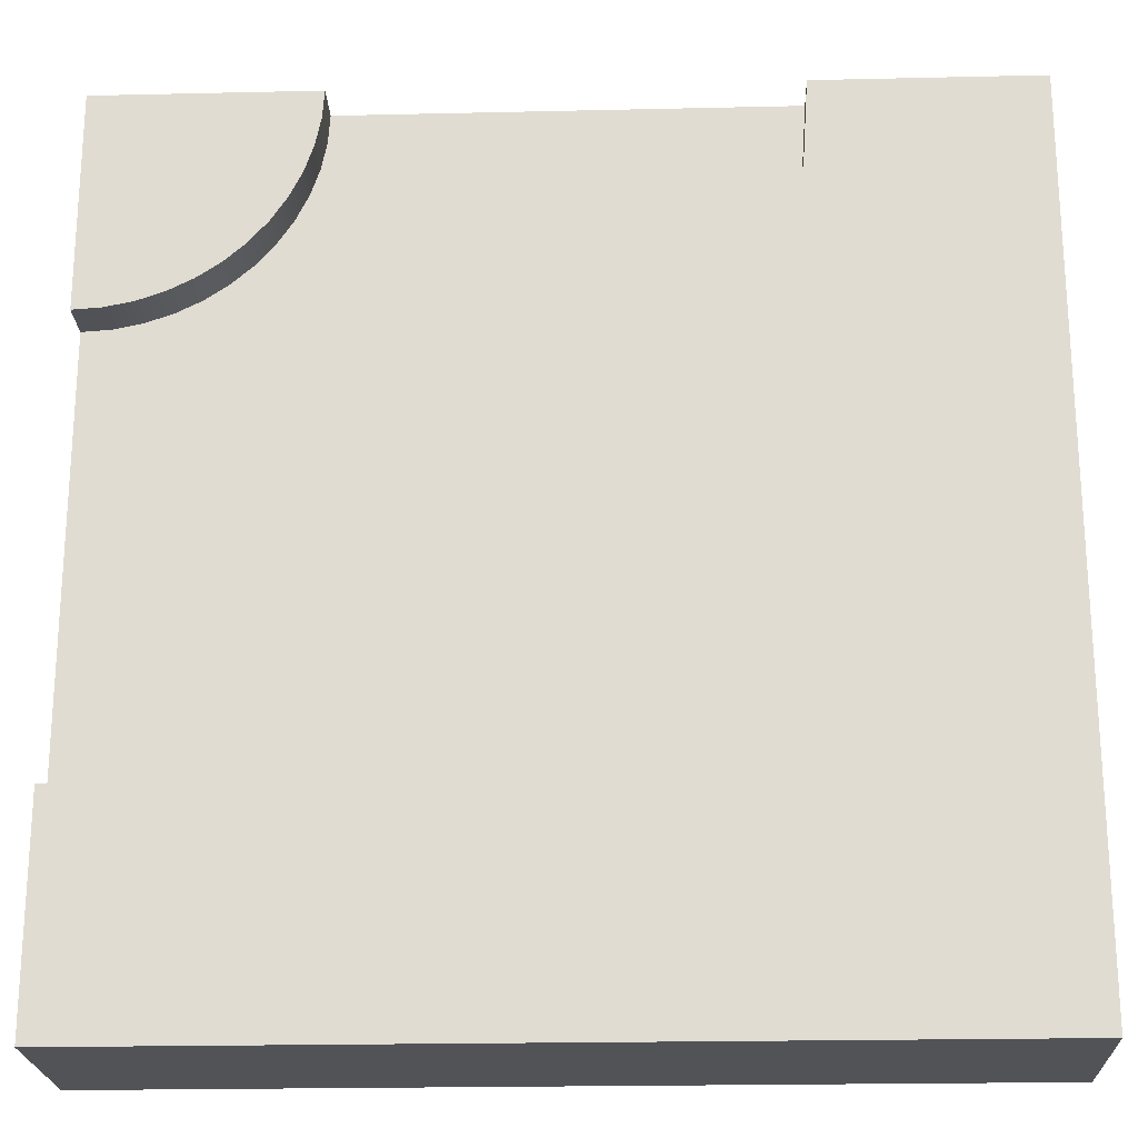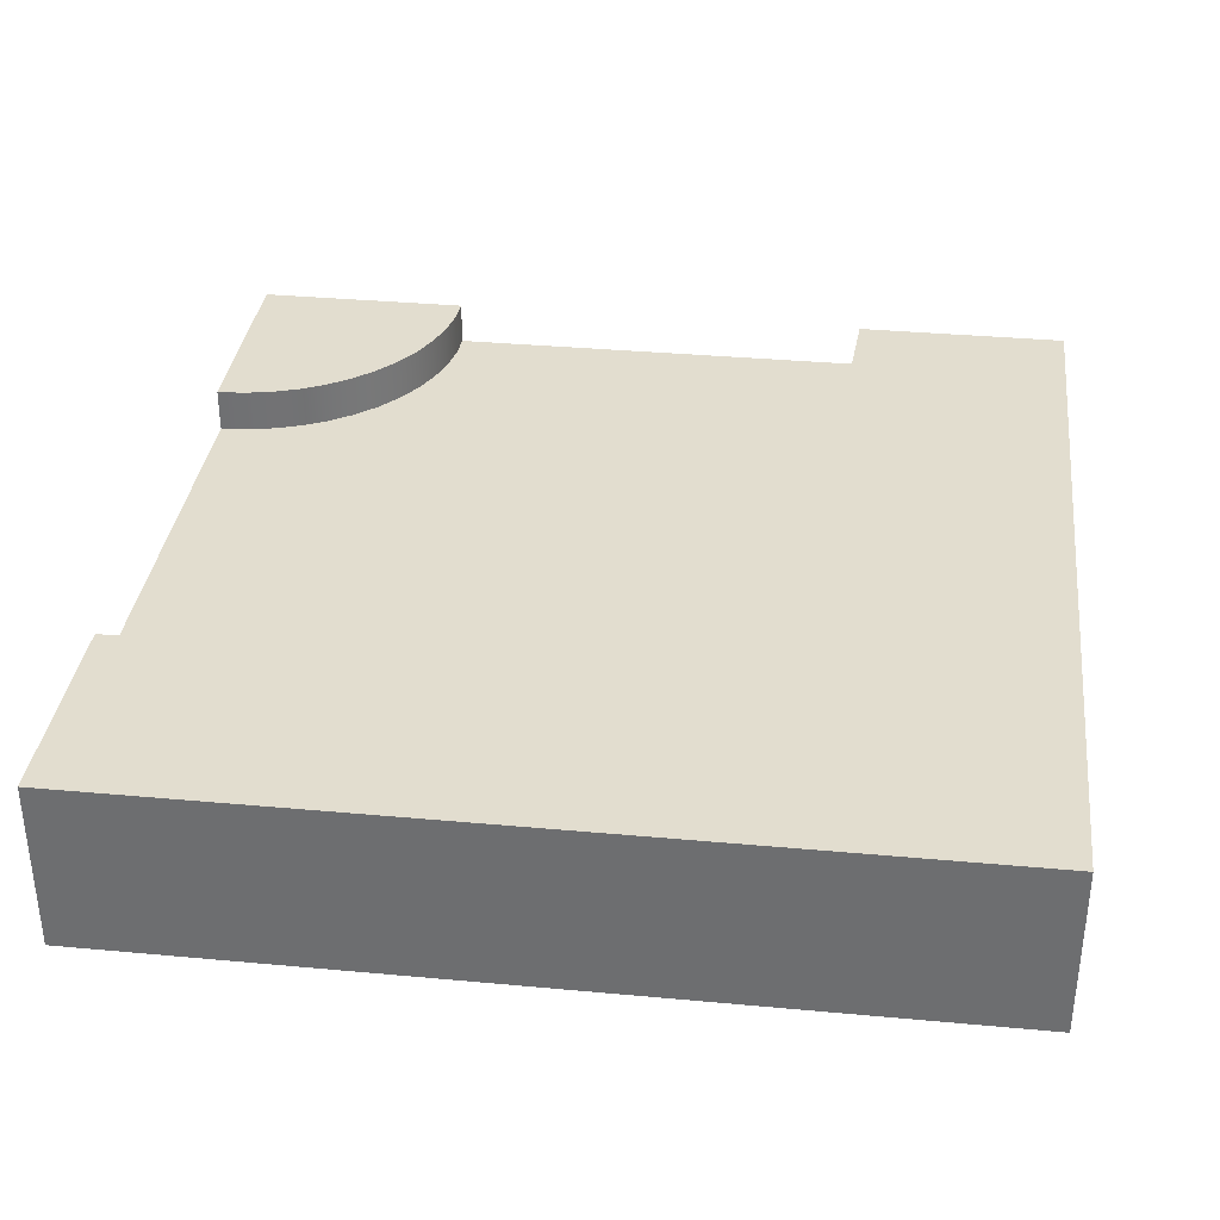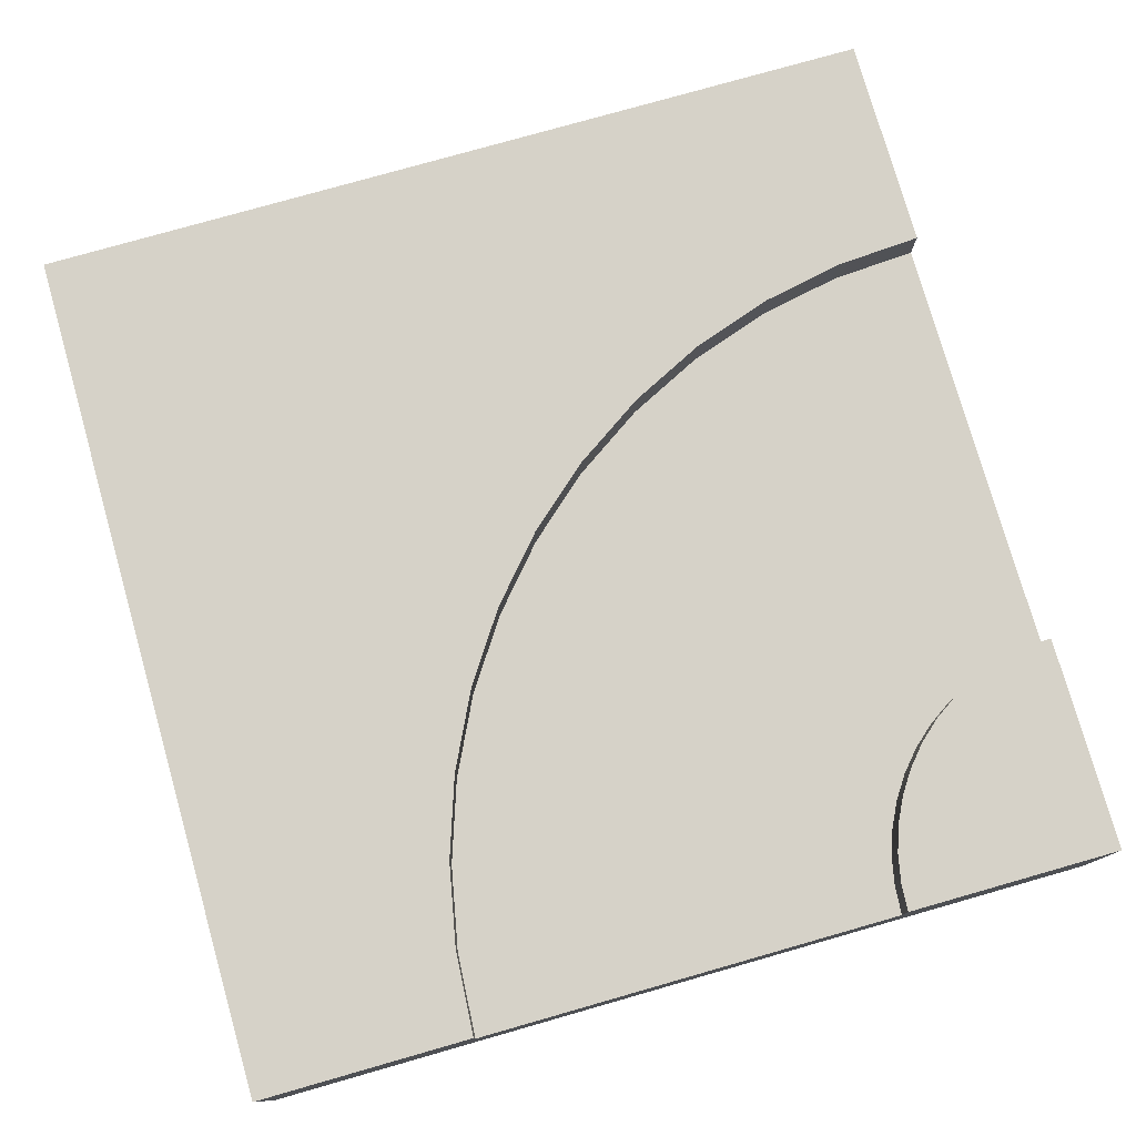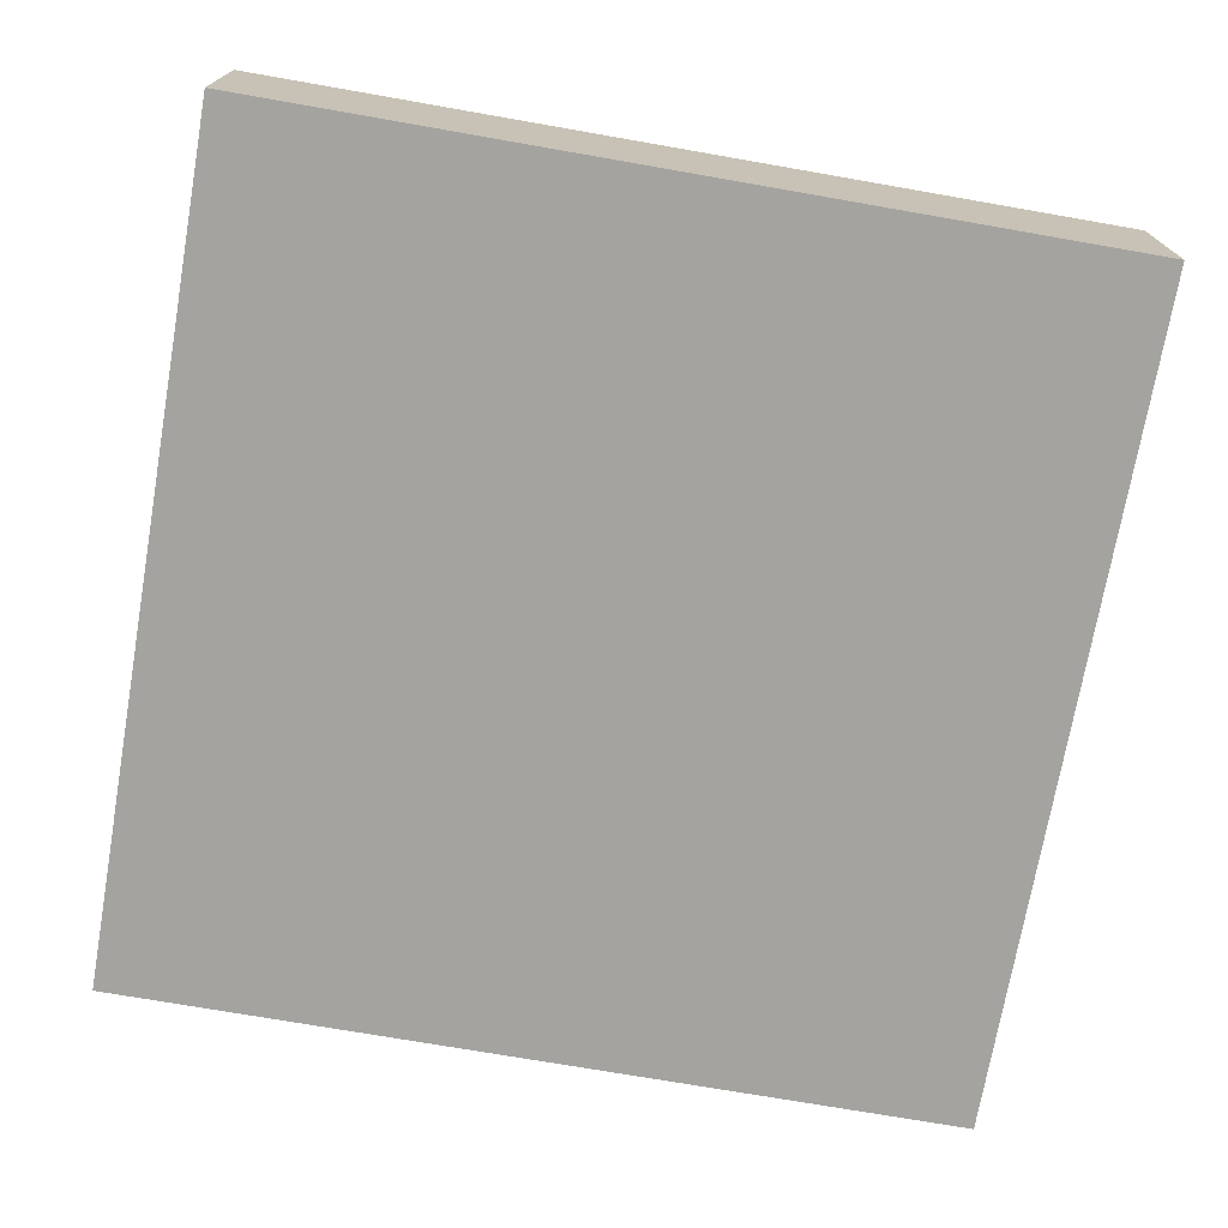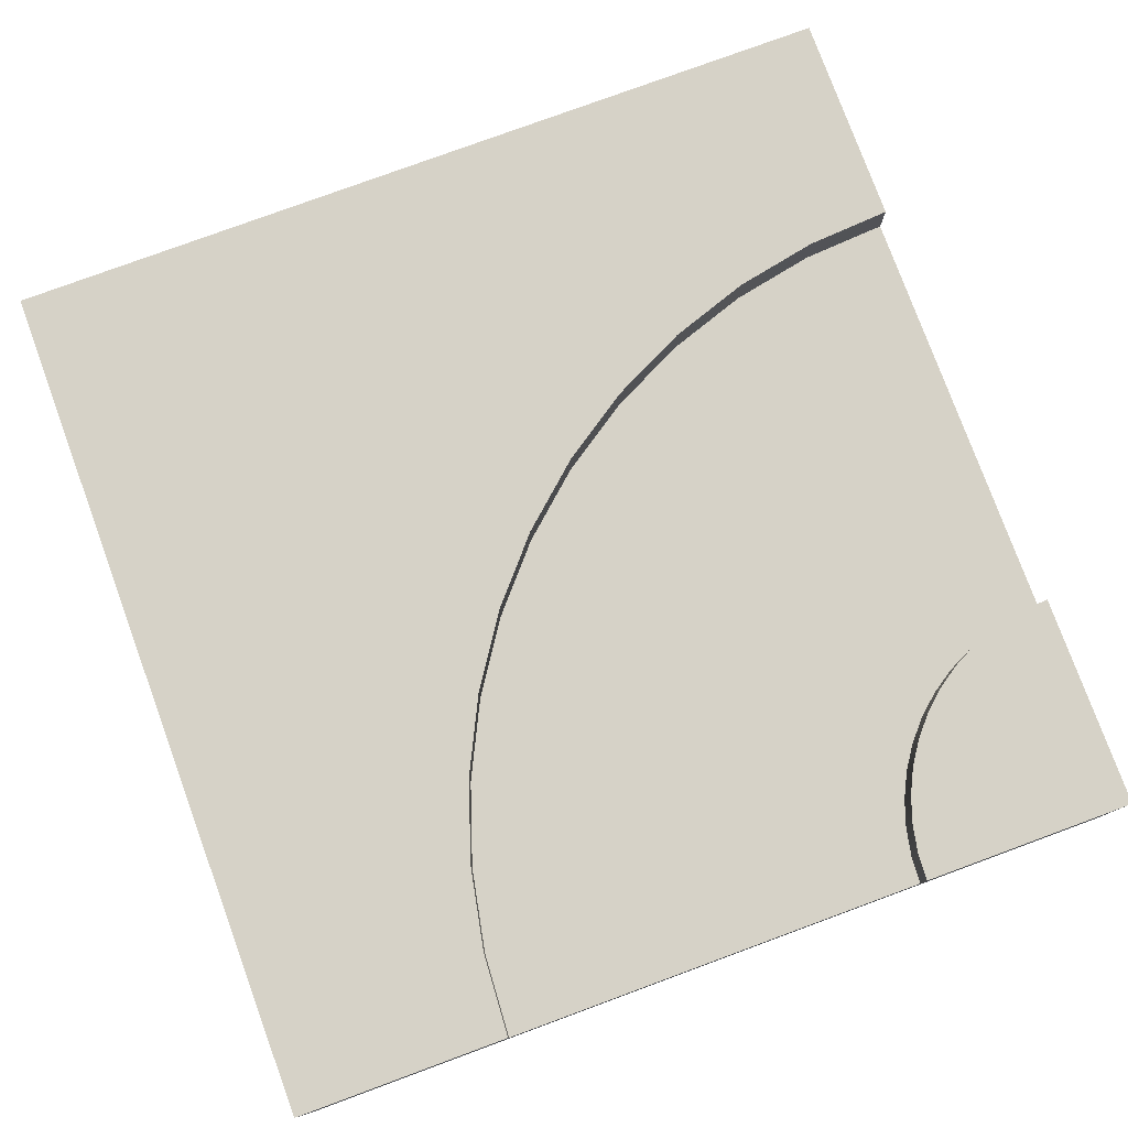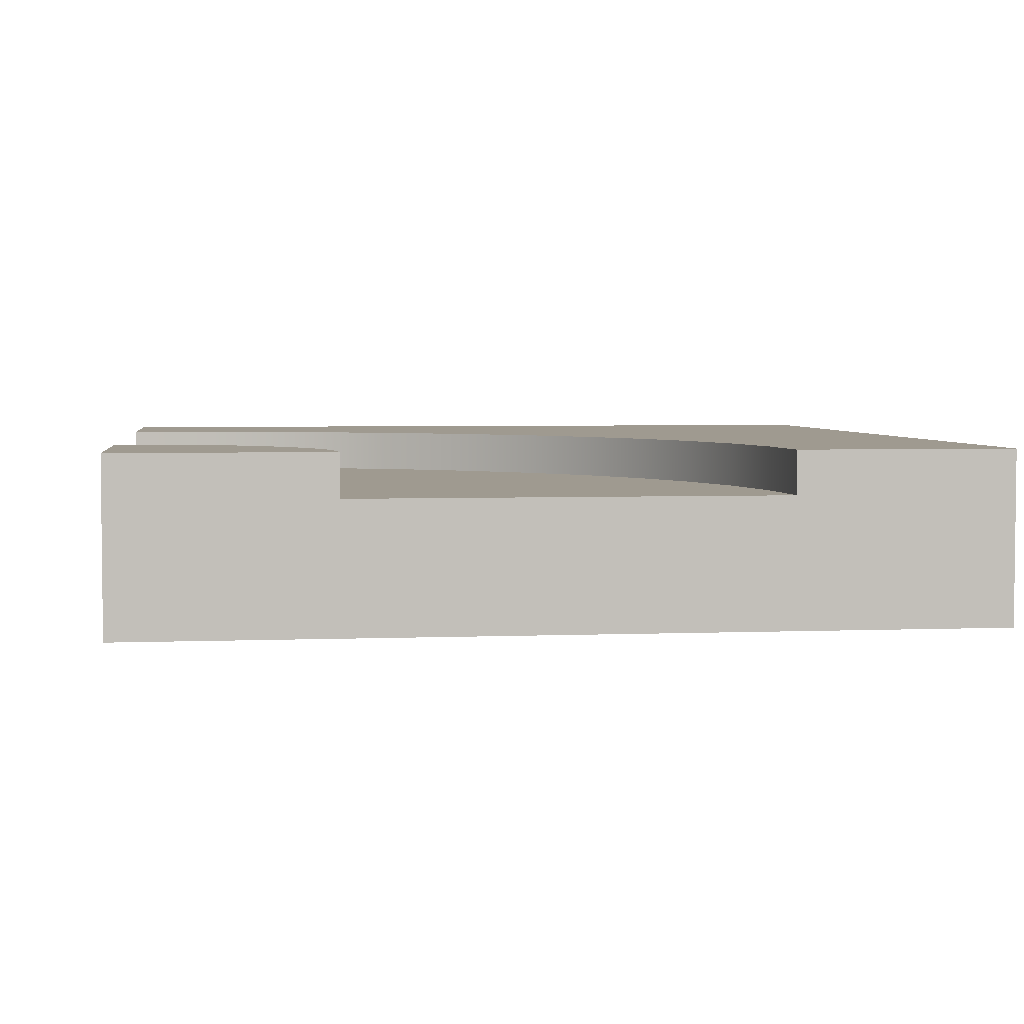
<metadata>
{"format":"obj","ext":"obj","renderer":"f3d","projection":"perspective","resolution":1024,"background":"white","views":[{"elev":-21.8,"azim":-177.7,"up":"+Z"},{"elev":34.8,"azim":-173.0,"up":"+Y"},{"elev":77.7,"azim":-15.9,"up":"+Y"},{"elev":-72.8,"azim":170.1,"up":"+Y"},{"elev":78.5,"azim":-20.2,"up":"+Y"},{"elev":3.9,"azim":82.6,"up":"+Y"}]}
</metadata>
<code>
g snow_tile_riverCorner
v 0.5 0.15 -0.25
v 0.5 0.15 0.25
v 0.4021 0.15 -0.2436
v 0.4674 0.15 0.2521
v 0.4353 0.15 0.2585
v 0.4043 0.15 0.269
v 0.375 0.15 0.2835
v 0.3059 0.15 -0.2244
v 0.3478 0.15 0.3017
v 0.3232 0.15 0.3232
v 0.3017 0.15 0.3478
v 0.213 0.15 -0.1929
v 0.2835 0.15 0.375
v 0.269 0.15 0.4043
v 0.2585 0.15 0.4353
v 0.2521 0.15 0.4674
v 0.25 0.15 0.5
v -0.25 0.15 0.5
v 0.125 0.15 -0.1495
v 0.04343 0.15 -0.09502
v -0.03033 0.15 -0.03033
v -0.09502 0.15 0.04343
v -0.1495 0.15 0.125
v -0.1929 0.15 0.213
v -0.2244 0.15 0.3059
v -0.2436 0.15 0.4021
v 0.25 0.1 0.5
v -0.25 0.1 0.5
v 0.5 0.1 -0.25
v 0.5 0.1 0.25
v -0.5 0.1 -0.5
v 0.5 0.1 -0.5
v -0.5 0.2 -0.5
v 0.5 0.2 -0.5
v 0.5 0.2 -0.375
v 0.5 0.1 -0.375
v 0.3858 0.2 -0.3675
v 0.2735 0.2 -0.3452
v 0.1652 0.2 -0.3084
v 0.0625 0.2 -0.2578
v -0.03267 0.2 -0.1942
v -0.1187 0.2 -0.1187
v -0.1942 0.2 -0.03267
v -0.2578 0.2 0.0625
v -0.3084 0.2 0.1652
v -0.3452 0.2 0.2735
v -0.3675 0.2 0.3858
v -0.375 0.2 0.5
v -0.5 0.2 0.5
v -0.5 0.1 0.5
v 0.5 0.1 0.5
v 0.375 0.1 0.5
v 0.5 0.2 0.5
v 0.375 0.2 0.5
v -0.375 0.1 0.5
v 0.5 0.2 0.375
v 0.4837 0.2 0.3761
v 0.4676 0.2 0.3793
v 0.4522 0.2 0.3845
v 0.4375 0.2 0.3917
v 0.4239 0.2 0.4008
v 0.4116 0.2 0.4116
v 0.4008 0.2 0.4239
v 0.3917 0.2 0.4375
v 0.3845 0.2 0.4522
v 0.3793 0.2 0.4676
v 0.3761 0.2 0.4837
v 0.5 0.1 0.375
v 0.2521 0.2 0.4674
v 0.25 0.2 0.5
v -0.5 0 -0.5
v 0.5 0 -0.5
v 0.269 0.2 0.4043
v 0.2585 0.2 0.4353
v 0.5 0.2 0.25
v 0.4674 0.2 0.2521
v 0.4353 0.2 0.2585
v 0.4043 0.2 0.269
v 0.375 0.2 0.2835
v 0.3478 0.2 0.3017
v 0.3232 0.2 0.3232
v 0.3017 0.2 0.3478
v 0.2835 0.2 0.375
v 0.5 0 0.5
v -0.5 0 0.5
v -0.25 0.2 0.5
v 0.5 0.2 -0.25
v 0.4021 0.2 -0.2436
v -0.03033 0.2 -0.03033
v -0.09502 0.2 0.04343
v -0.1929 0.2 0.213
v -0.2244 0.2 0.3059
v 0.3059 0.2 -0.2244
v 0.213 0.2 -0.1929
v 0.125 0.2 -0.1495
v 0.04343 0.2 -0.09502
v -0.1495 0.2 0.125
v -0.2436 0.2 0.4021
f 3 2 1
f 2 3 4
f 4 3 5
f 5 3 6
f 6 3 7
f 7 3 8
f 7 8 9
f 9 8 10
f 10 8 11
f 11 8 12
f 11 12 13
f 13 12 14
f 14 12 15
f 15 12 16
f 16 12 17
f 17 12 18
f 18 12 19
f 18 19 20
f 18 20 21
f 18 21 22
f 18 22 23
f 18 23 24
f 18 24 25
f 18 25 26
f 17 28 27
f 28 17 18
f 2 29 1
f 29 2 30
f 33 32 31
f 32 33 34
f 35 32 34
f 32 35 36
f 33 35 34
f 35 33 37
f 37 33 38
f 38 33 39
f 39 33 40
f 40 33 41
f 41 33 42
f 42 33 43
f 43 33 44
f 44 33 45
f 45 33 46
f 46 33 47
f 47 33 48
f 48 33 49
f 50 33 31
f 33 50 49
f 53 52 51
f 52 53 54
f 48 50 55
f 50 48 49
f 57 53 56
f 53 57 54
f 54 57 58
f 54 58 59
f 54 59 60
f 54 60 61
f 54 61 62
f 54 62 63
f 54 63 64
f 54 64 65
f 54 65 66
f 54 66 67
f 53 68 56
f 68 53 51
f 17 69 16
f 69 17 70
f 31 72 71
f 72 31 32
f 15 73 14
f 73 15 74
f 76 56 75
f 56 76 57
f 57 76 58
f 58 76 59
f 59 76 77
f 59 77 60
f 60 77 61
f 61 77 78
f 61 78 62
f 62 78 63
f 63 78 79
f 63 79 64
f 64 79 65
f 65 79 66
f 66 79 67
f 67 79 54
f 54 79 80
f 54 80 70
f 70 80 81
f 70 81 82
f 70 82 83
f 70 83 73
f 70 73 74
f 70 74 69
f 84 71 72
f 71 84 85
f 16 74 15
f 74 16 69
f 14 83 13
f 83 14 73
f 11 81 10
f 81 11 82
f 80 7 9
f 7 80 79
f 79 6 7
f 6 79 78
f 77 4 5
f 4 77 76
f 13 82 11
f 82 13 83
f 81 9 10
f 9 81 80
f 85 31 71
f 31 85 50
f 78 5 6
f 5 78 77
f 76 2 4
f 2 76 75
f 54 27 52
f 27 54 17
f 17 54 70
f 50 52 27
f 50 51 52
f 85 51 50
f 51 85 84
f 50 27 28
f 50 28 55
f 18 55 28
f 55 18 48
f 48 18 86
f 87 3 1
f 3 87 88
f 87 36 35
f 29 36 87
f 84 36 29
f 72 36 84
f 36 72 32
f 29 87 1
f 84 29 30
f 84 30 68
f 68 30 56
f 2 56 30
f 56 2 75
f 84 68 51
f 90 21 89
f 21 90 22
f 92 24 91
f 24 92 25
f 93 12 8
f 12 93 94
f 94 19 12
f 19 94 95
f 96 21 20
f 21 96 89
f 97 22 90
f 22 97 23
f 98 25 92
f 25 98 26
f 91 23 97
f 23 91 24
f 37 87 35
f 87 37 88
f 88 37 93
f 93 37 38
f 93 38 94
f 94 38 39
f 94 39 95
f 95 39 40
f 95 40 96
f 96 40 41
f 96 41 89
f 89 41 90
f 90 41 42
f 90 42 97
f 97 42 43
f 97 43 91
f 91 43 92
f 92 43 44
f 92 44 98
f 98 44 86
f 86 44 48
f 48 44 45
f 48 45 46
f 48 46 47
f 88 8 3
f 8 88 93
f 86 26 98
f 26 86 18
f 95 20 19
f 20 95 96

</code>
